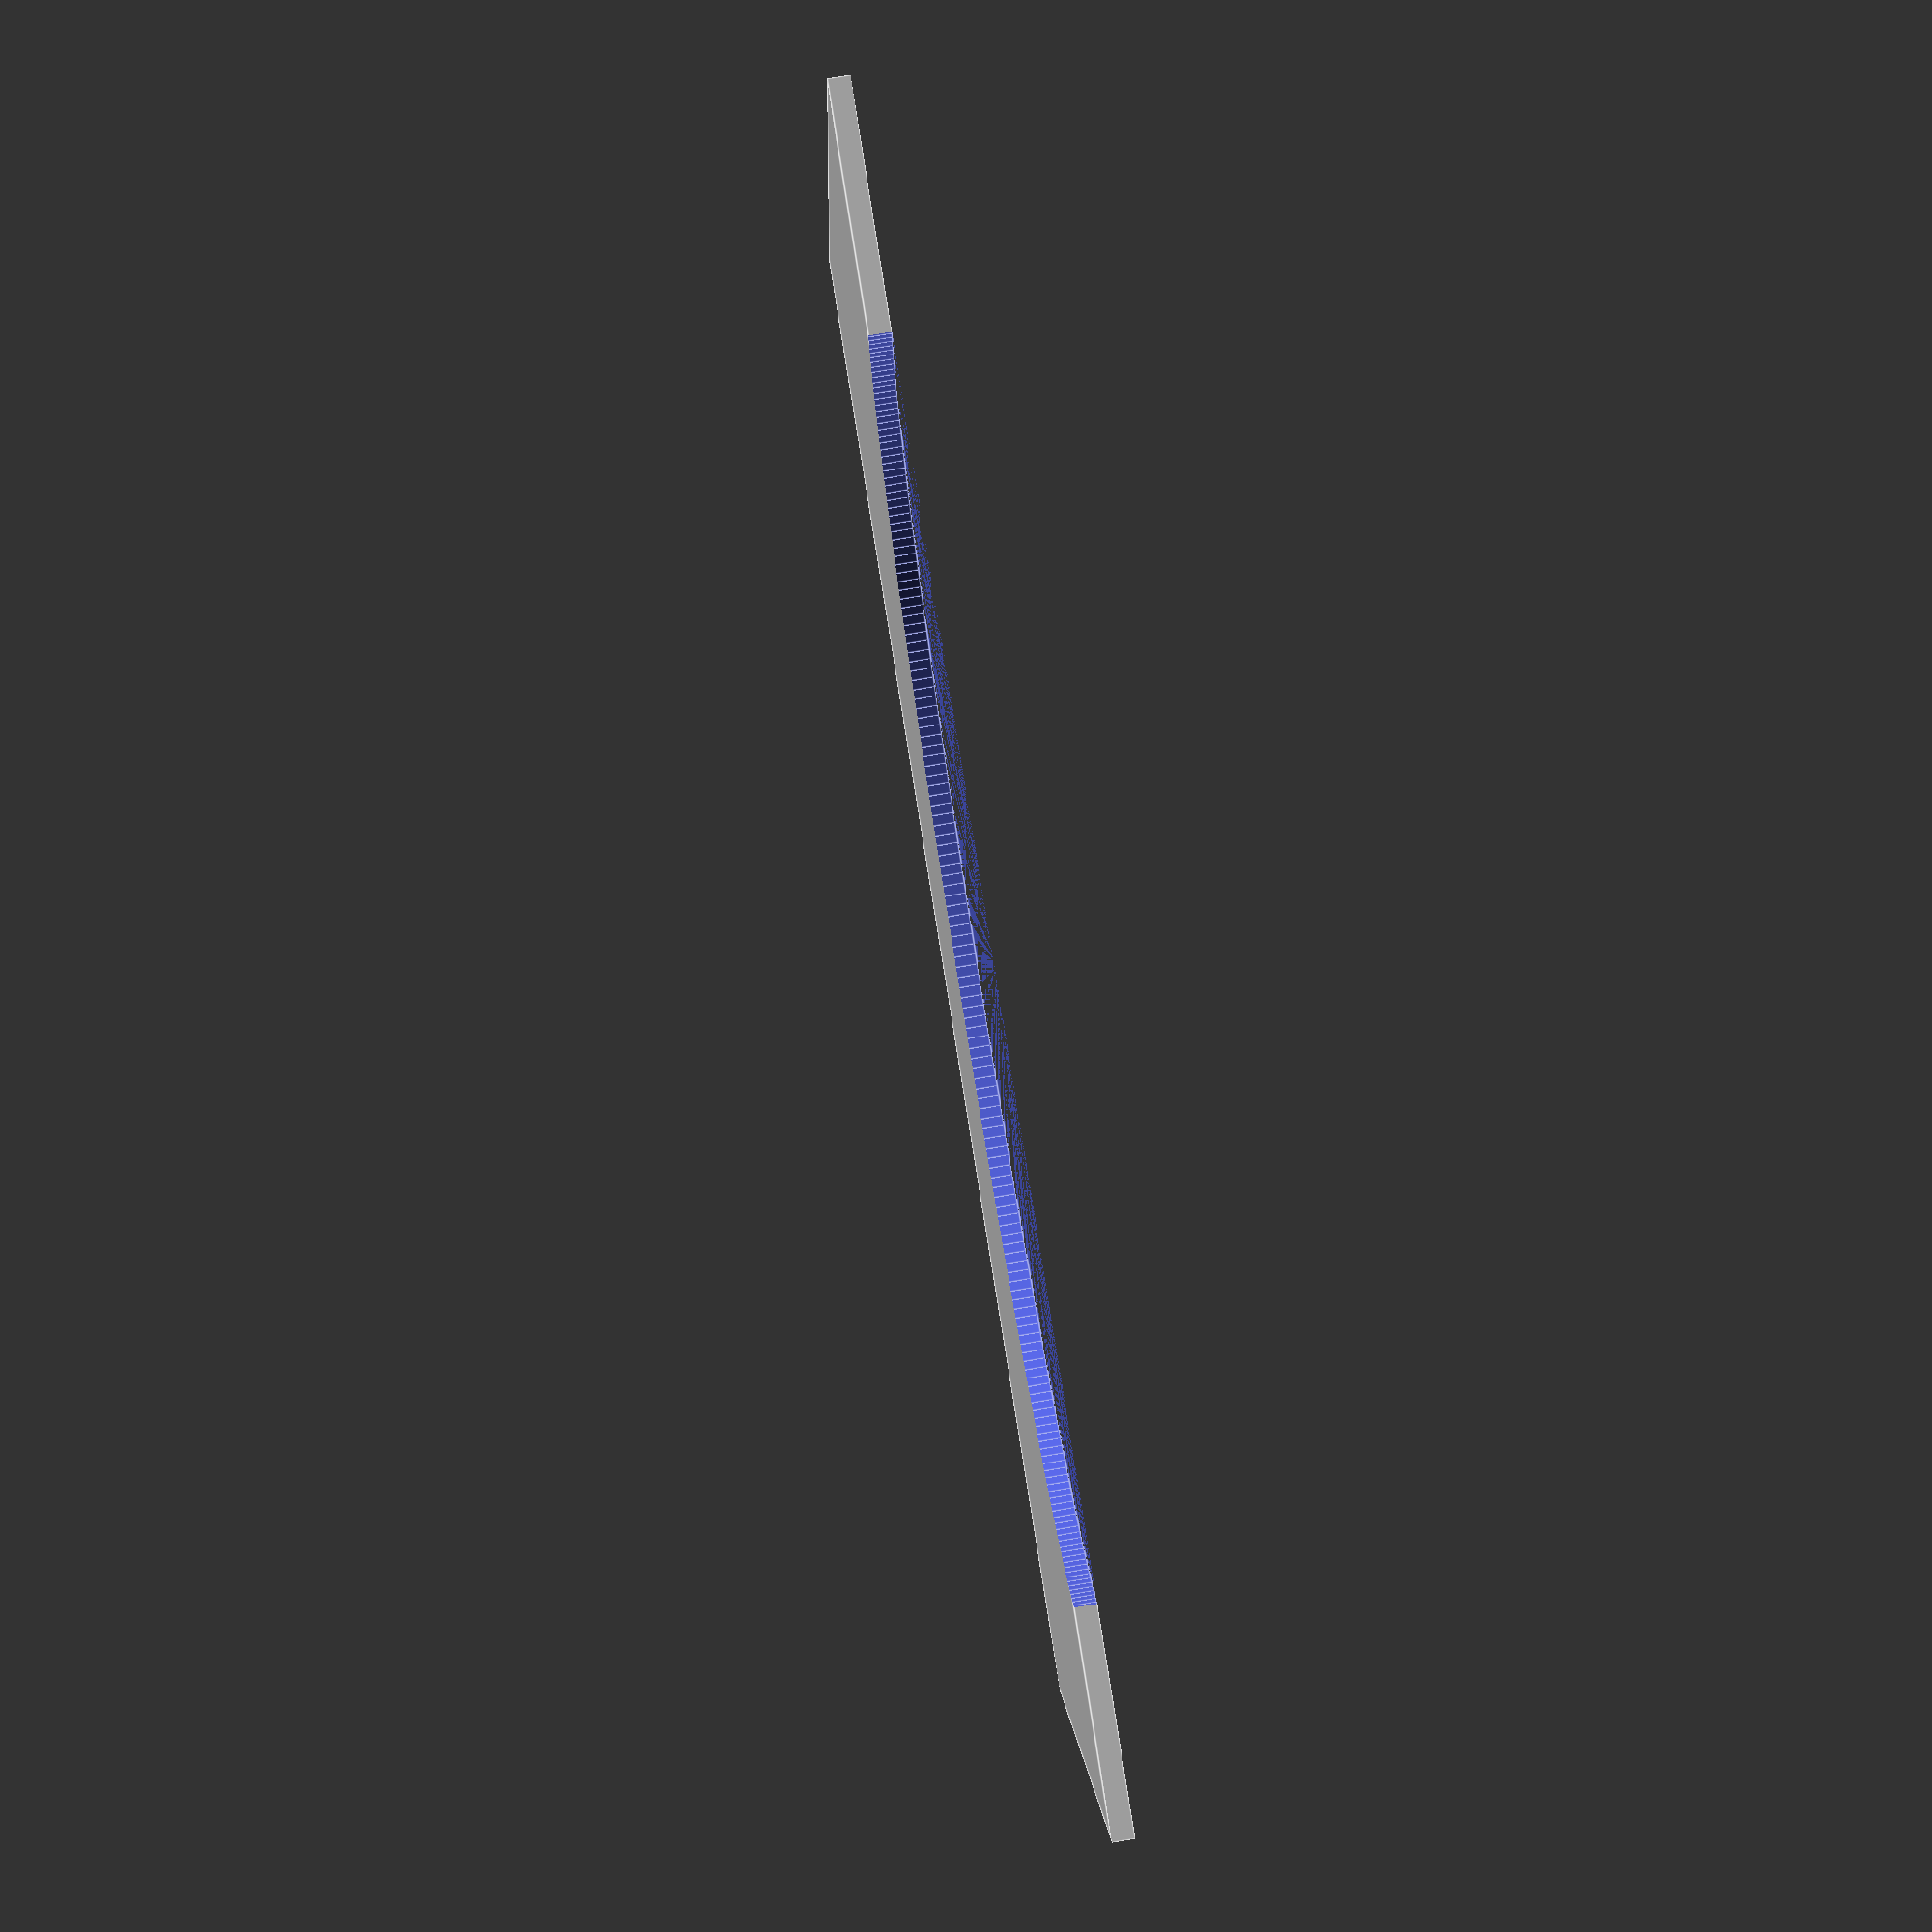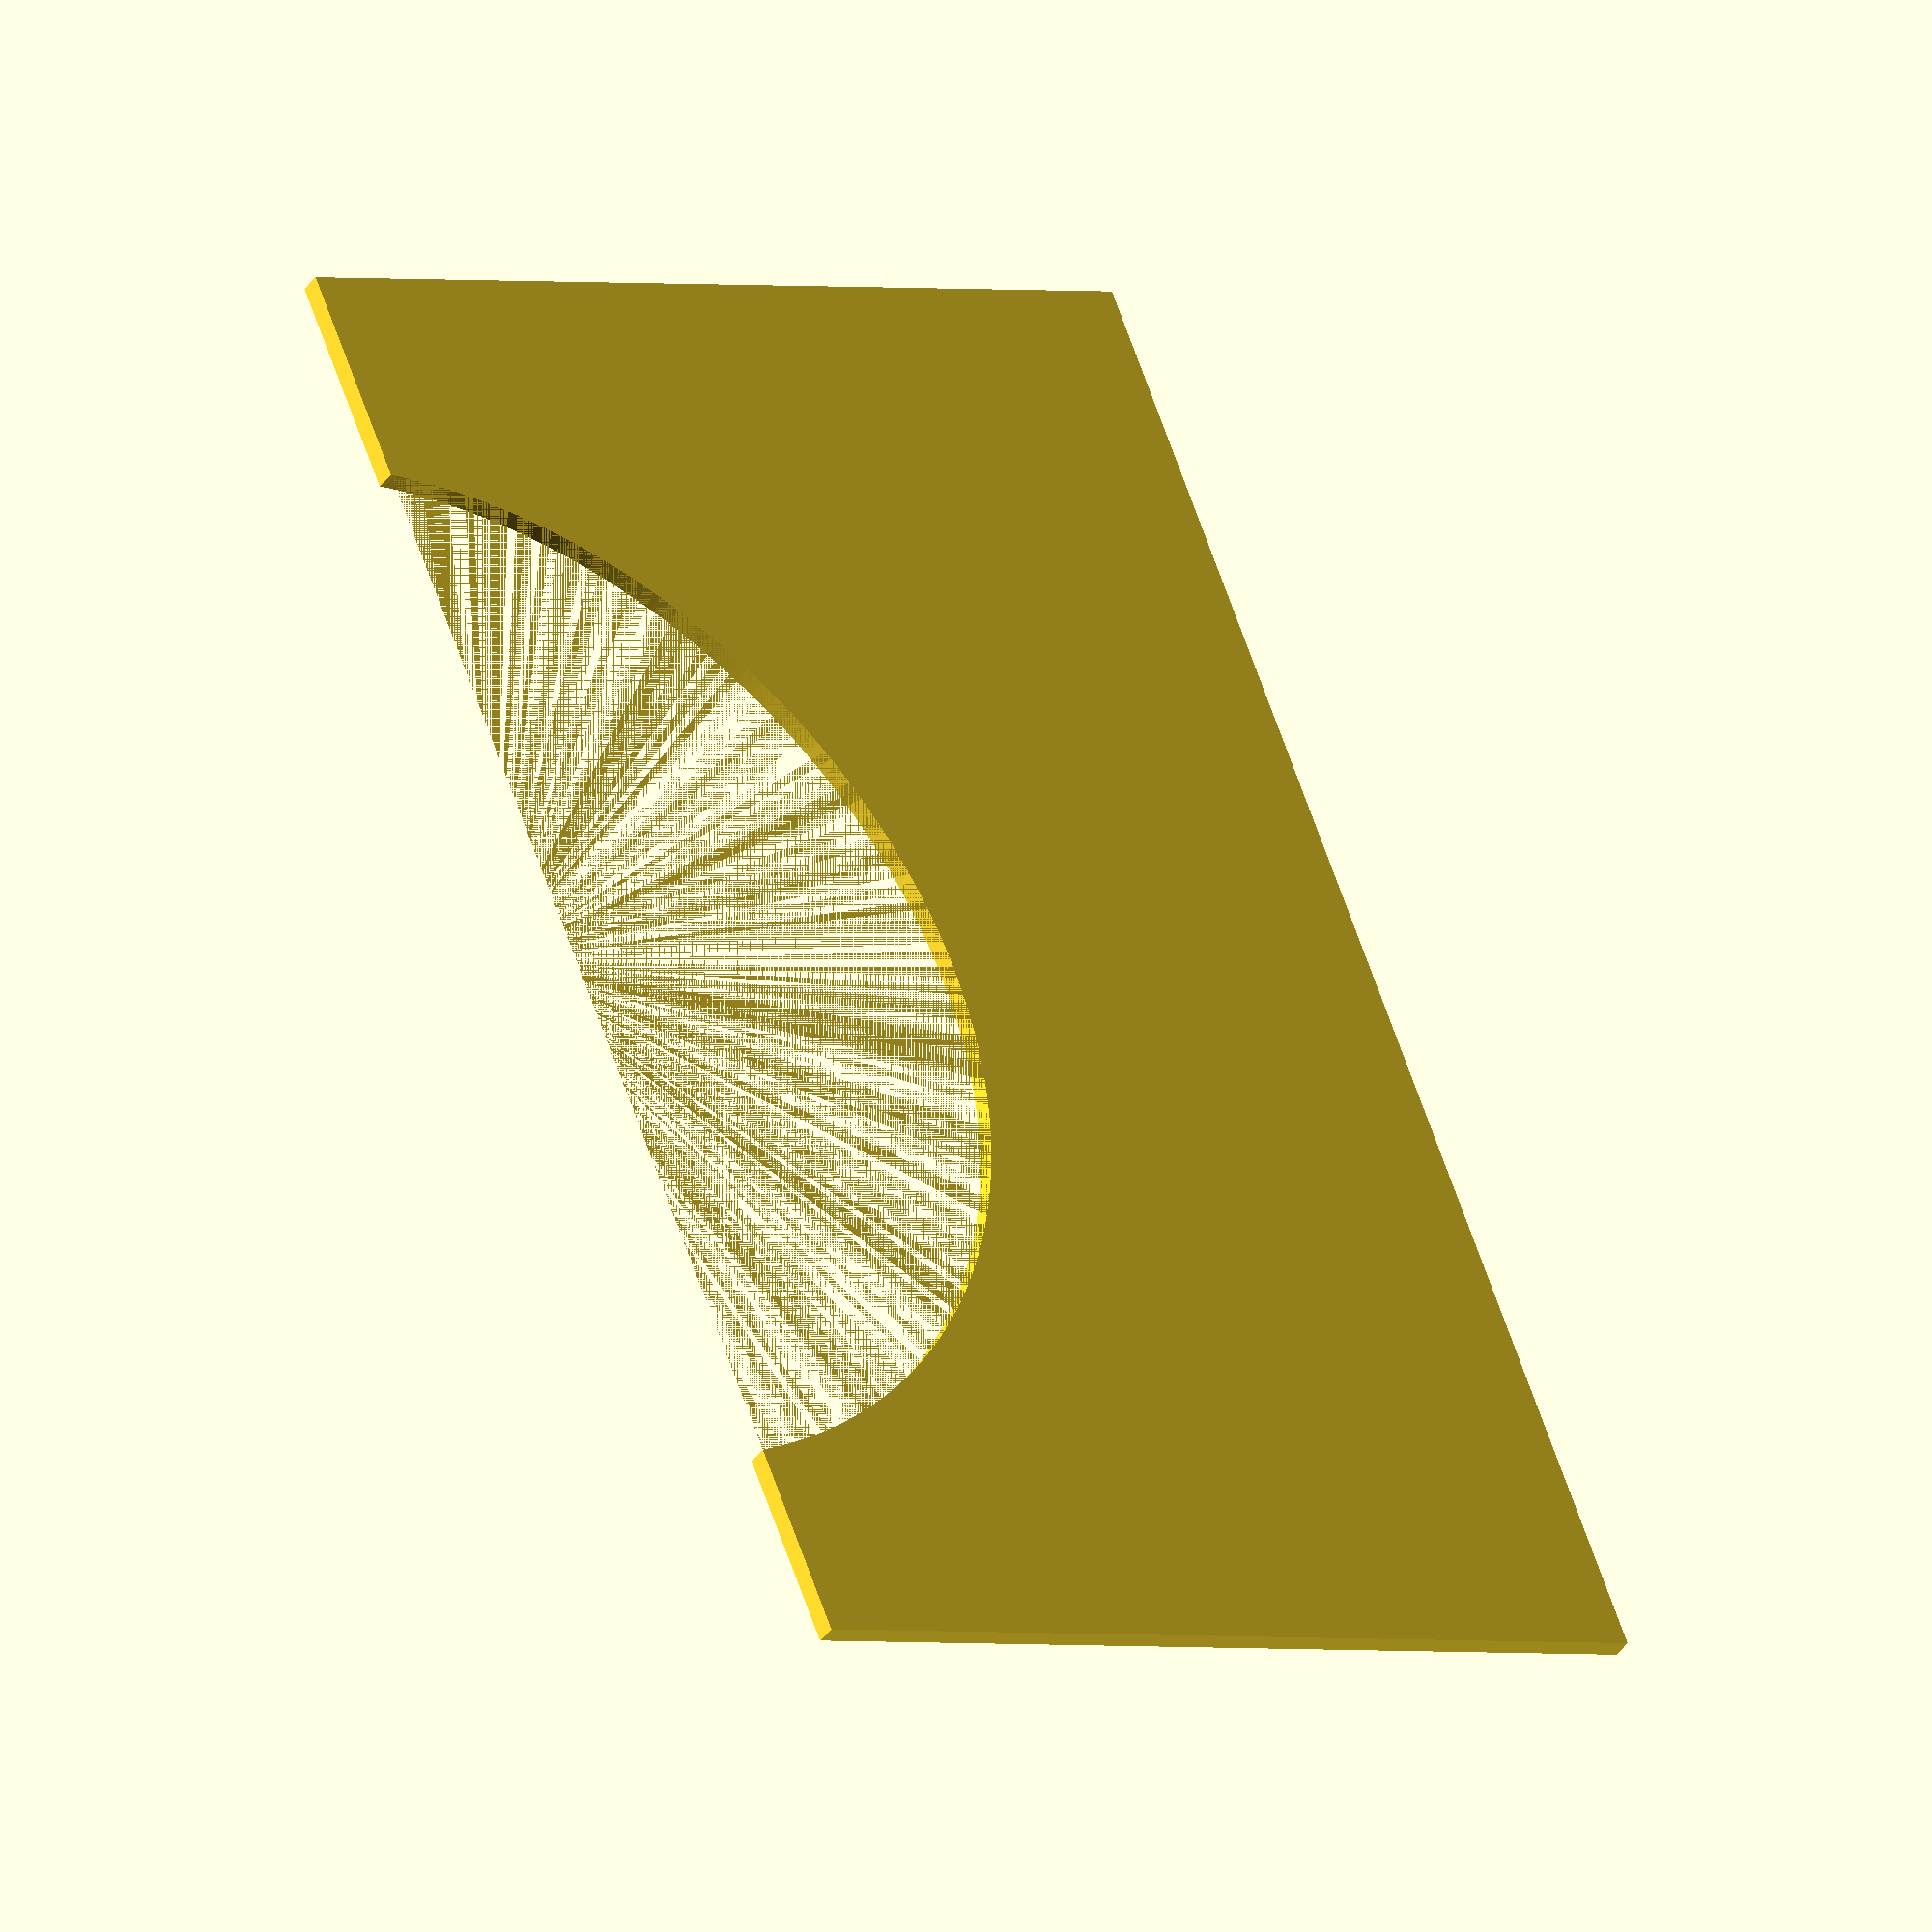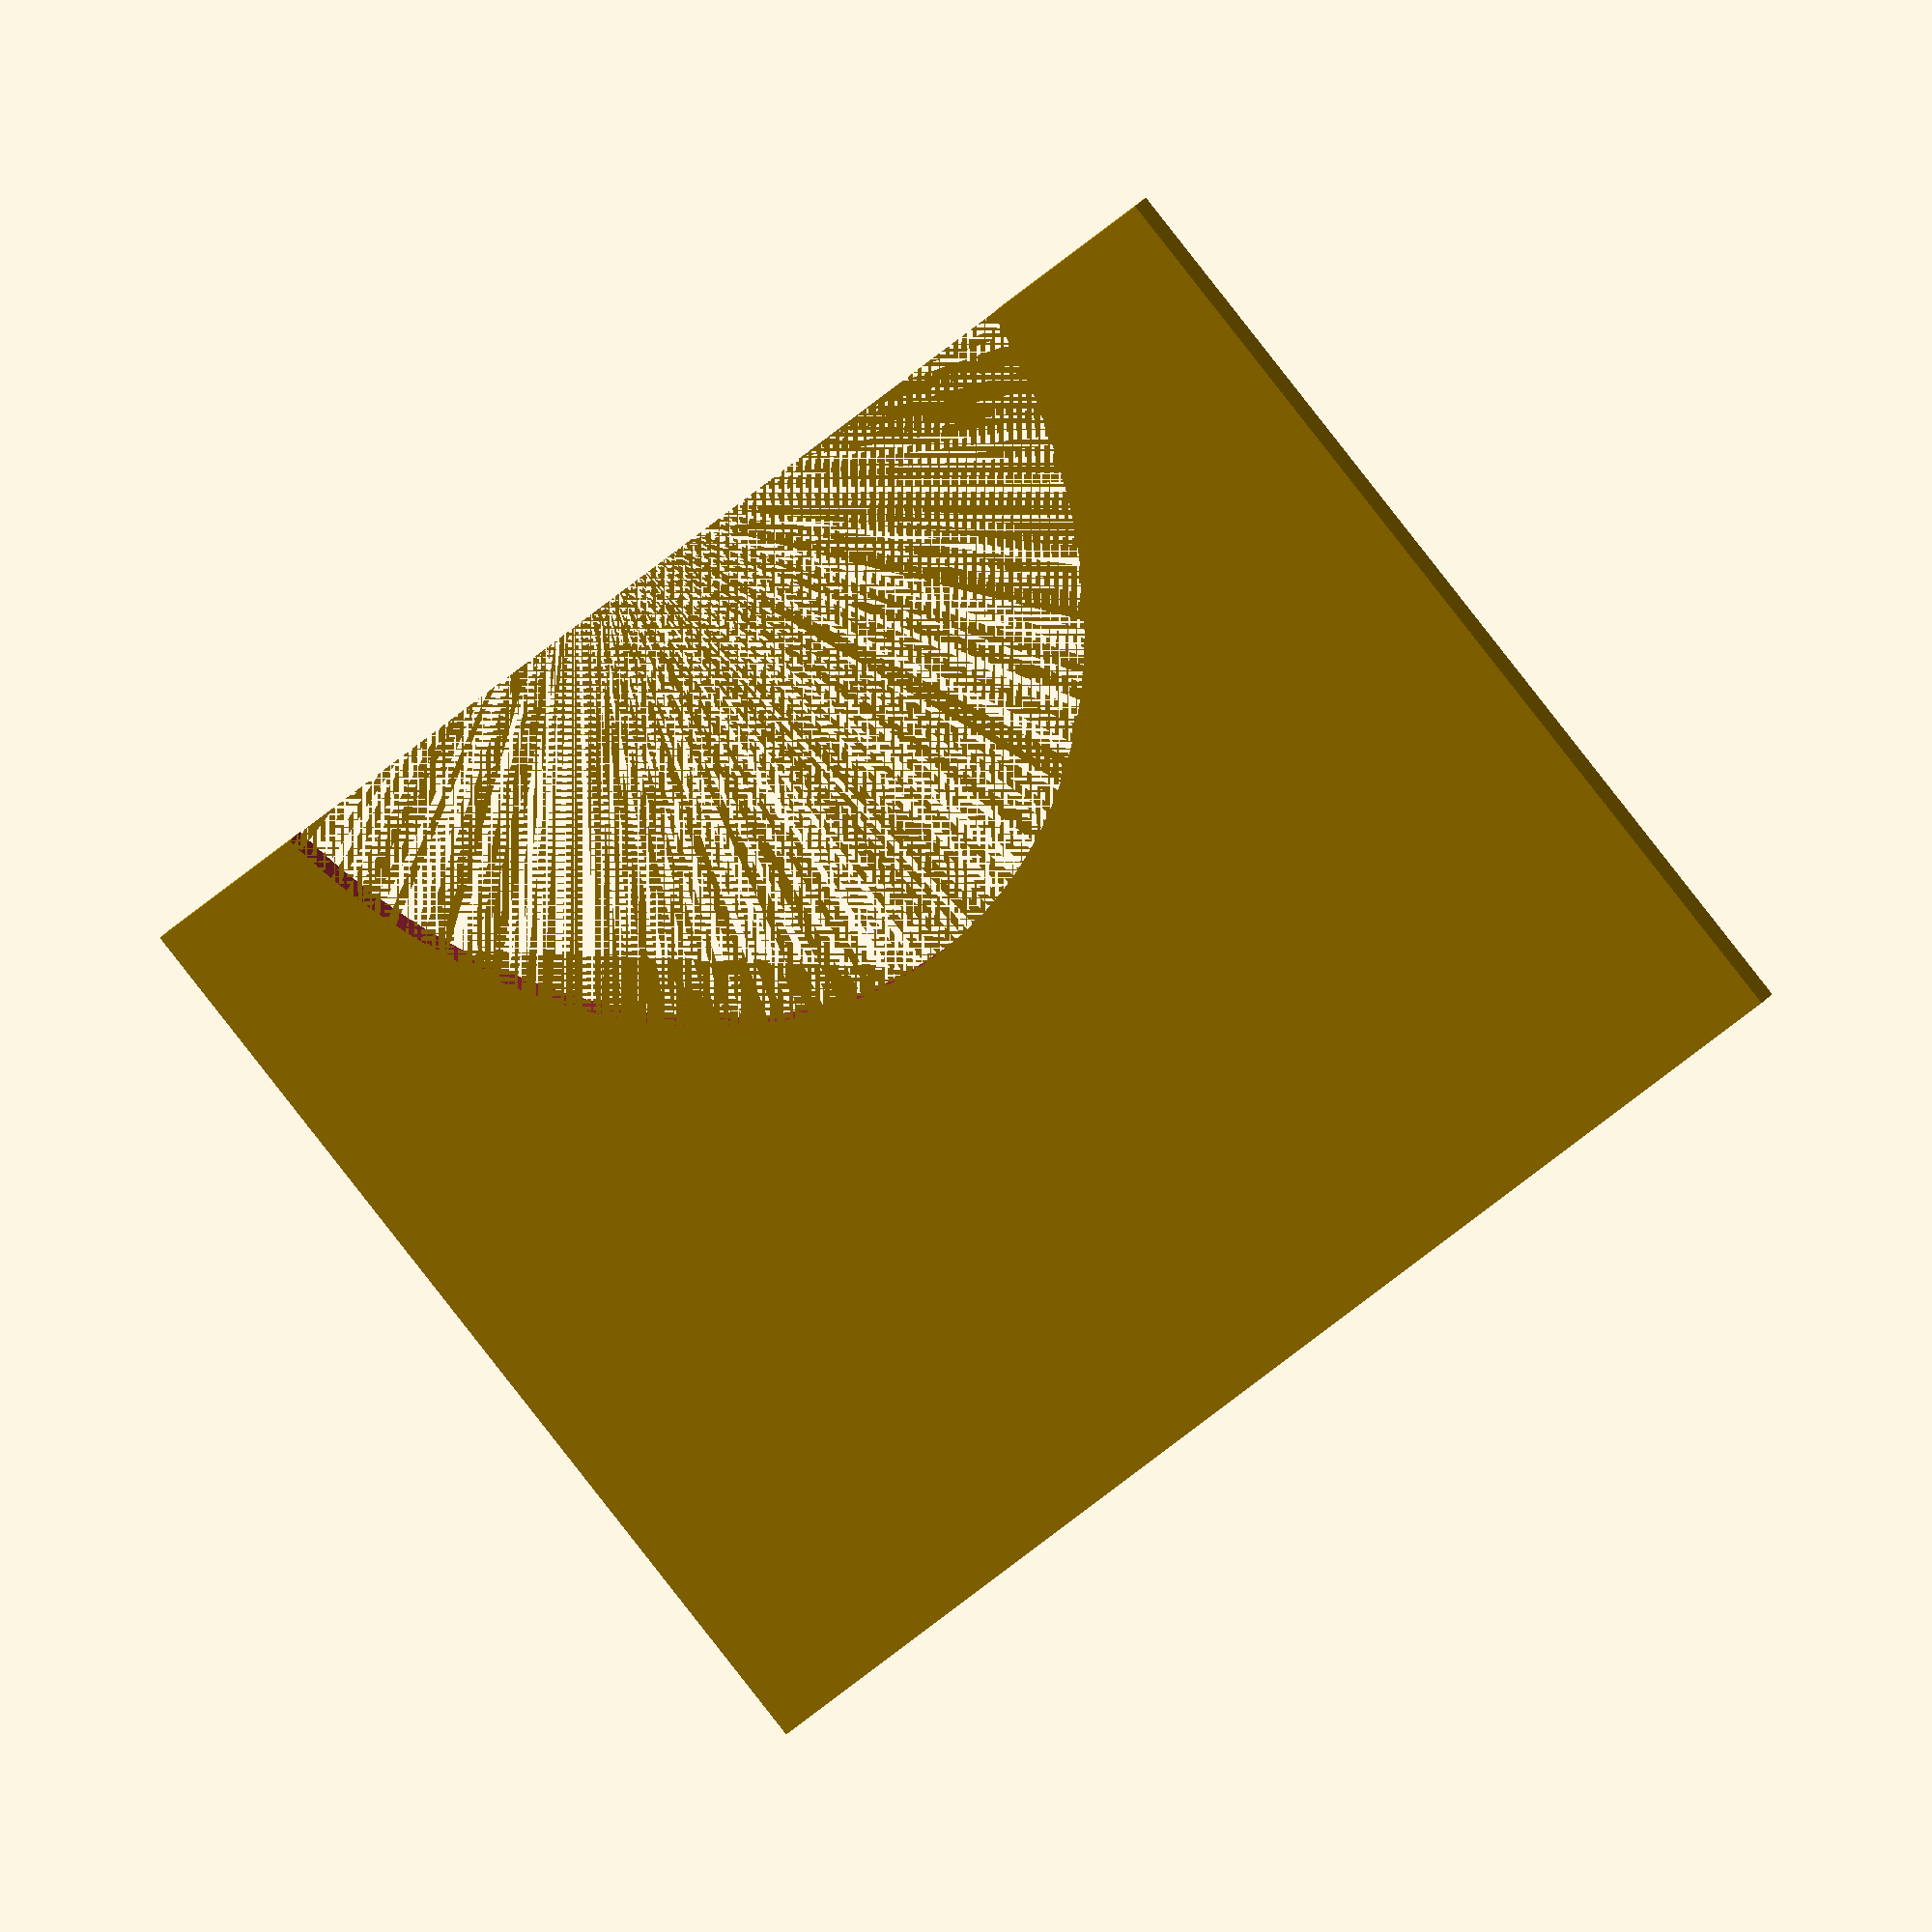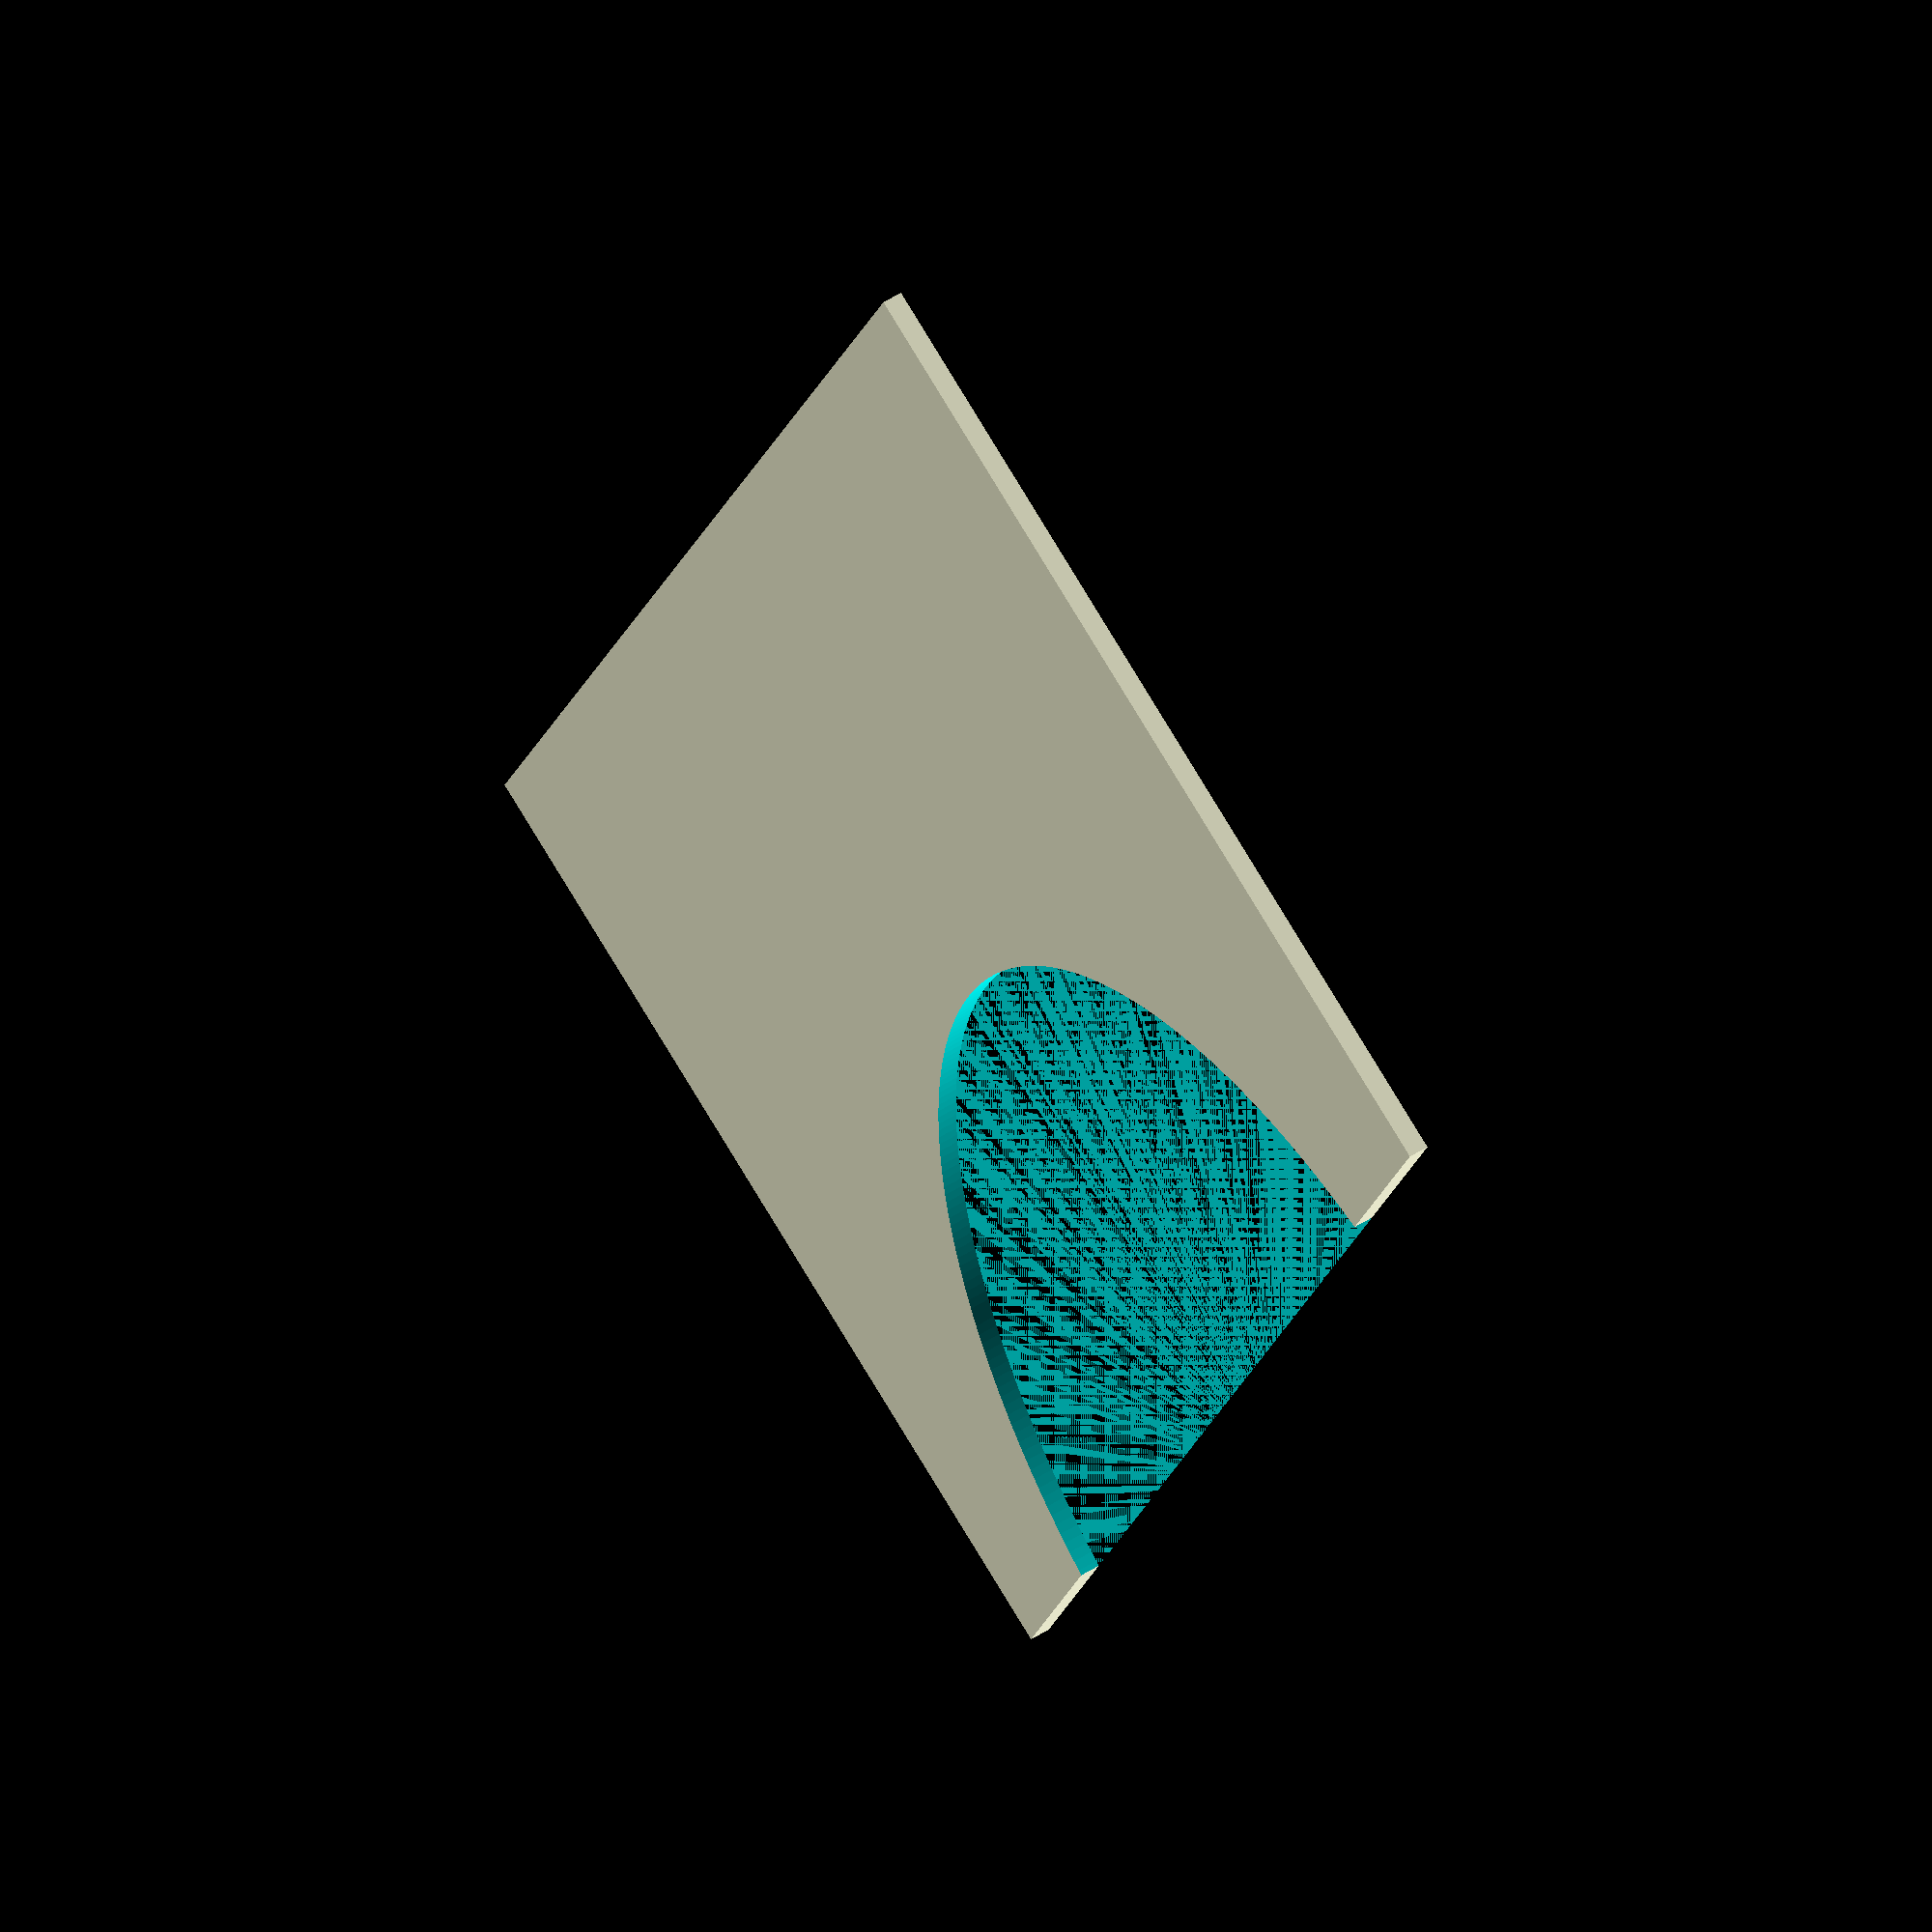
<openscad>


difference() {
translate([5,25,0])cube([150, 95, 2]);
    translate([81,130,0])cylinder(d=110, h= 40, $fn=360);
}
</openscad>
<views>
elev=280.2 azim=9.4 roll=80.7 proj=p view=edges
elev=219.1 azim=292.3 roll=31.9 proj=o view=solid
elev=331.3 azim=45.4 roll=209.8 proj=o view=solid
elev=128.6 azim=294.5 roll=124.8 proj=o view=wireframe
</views>
